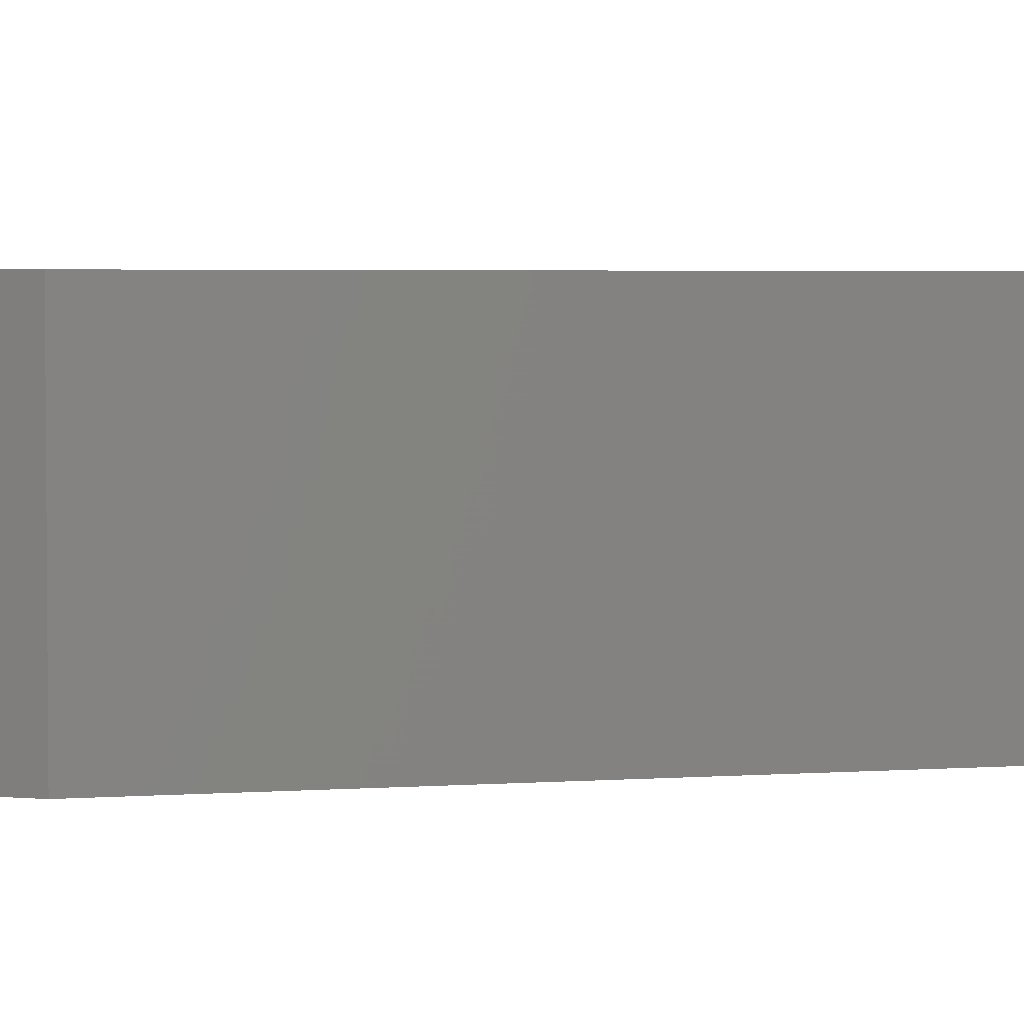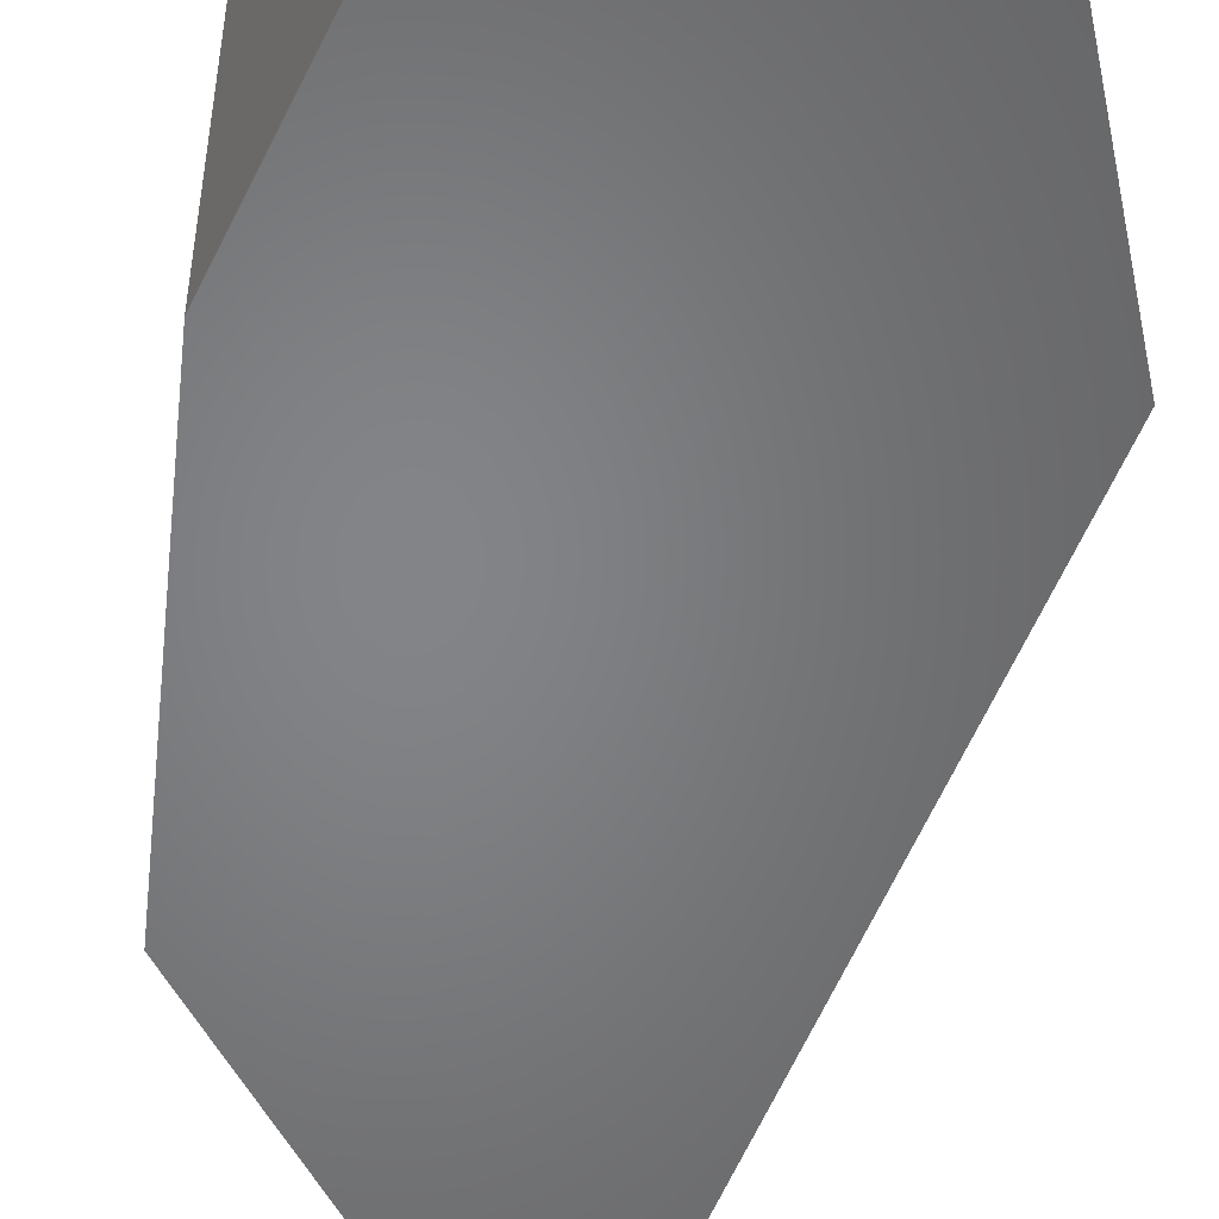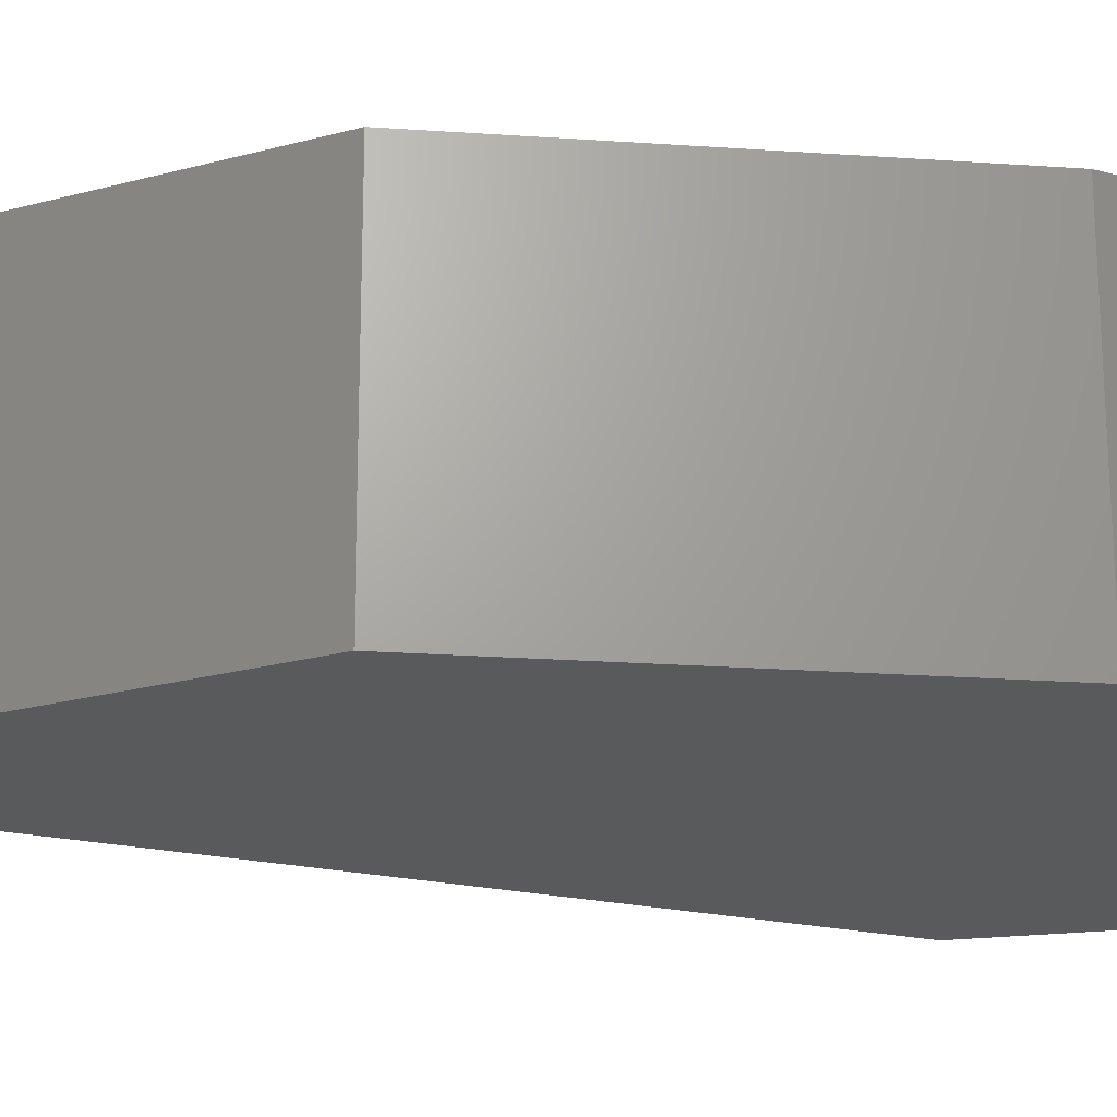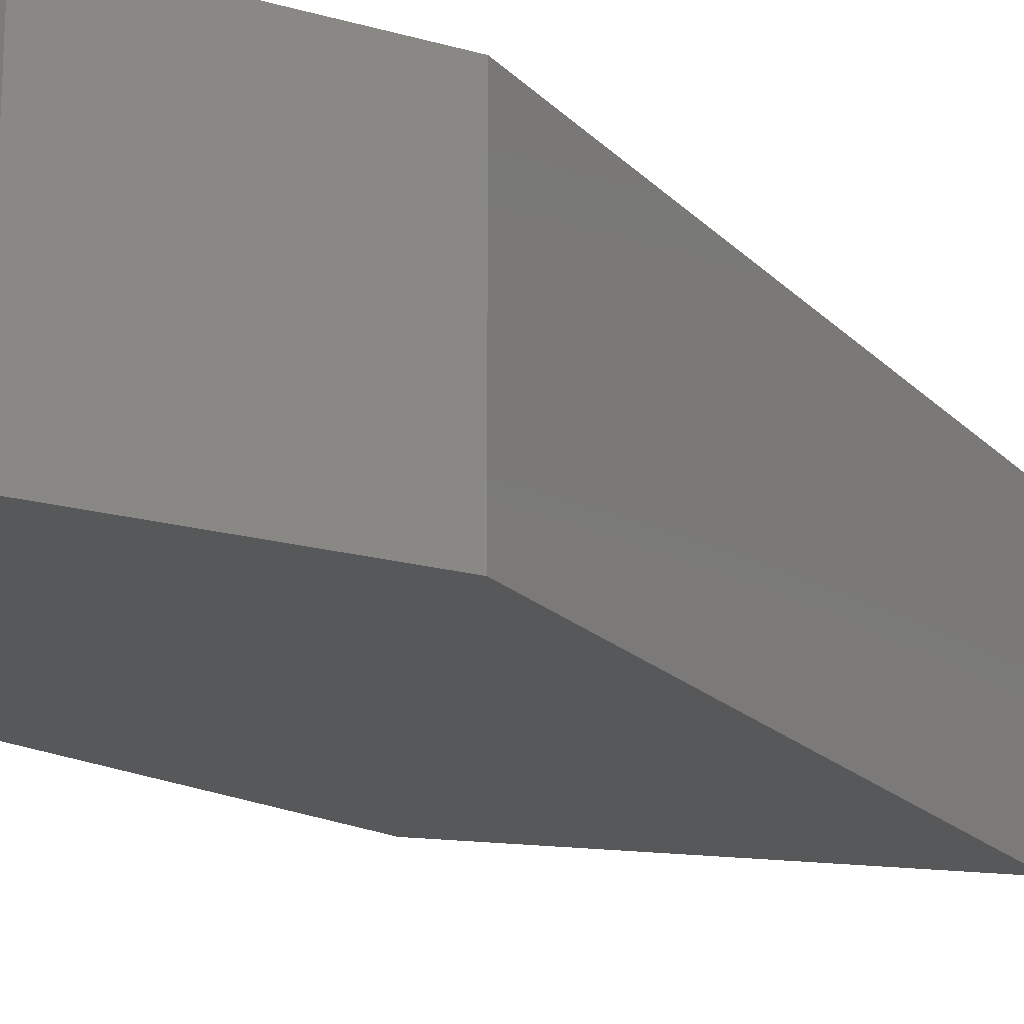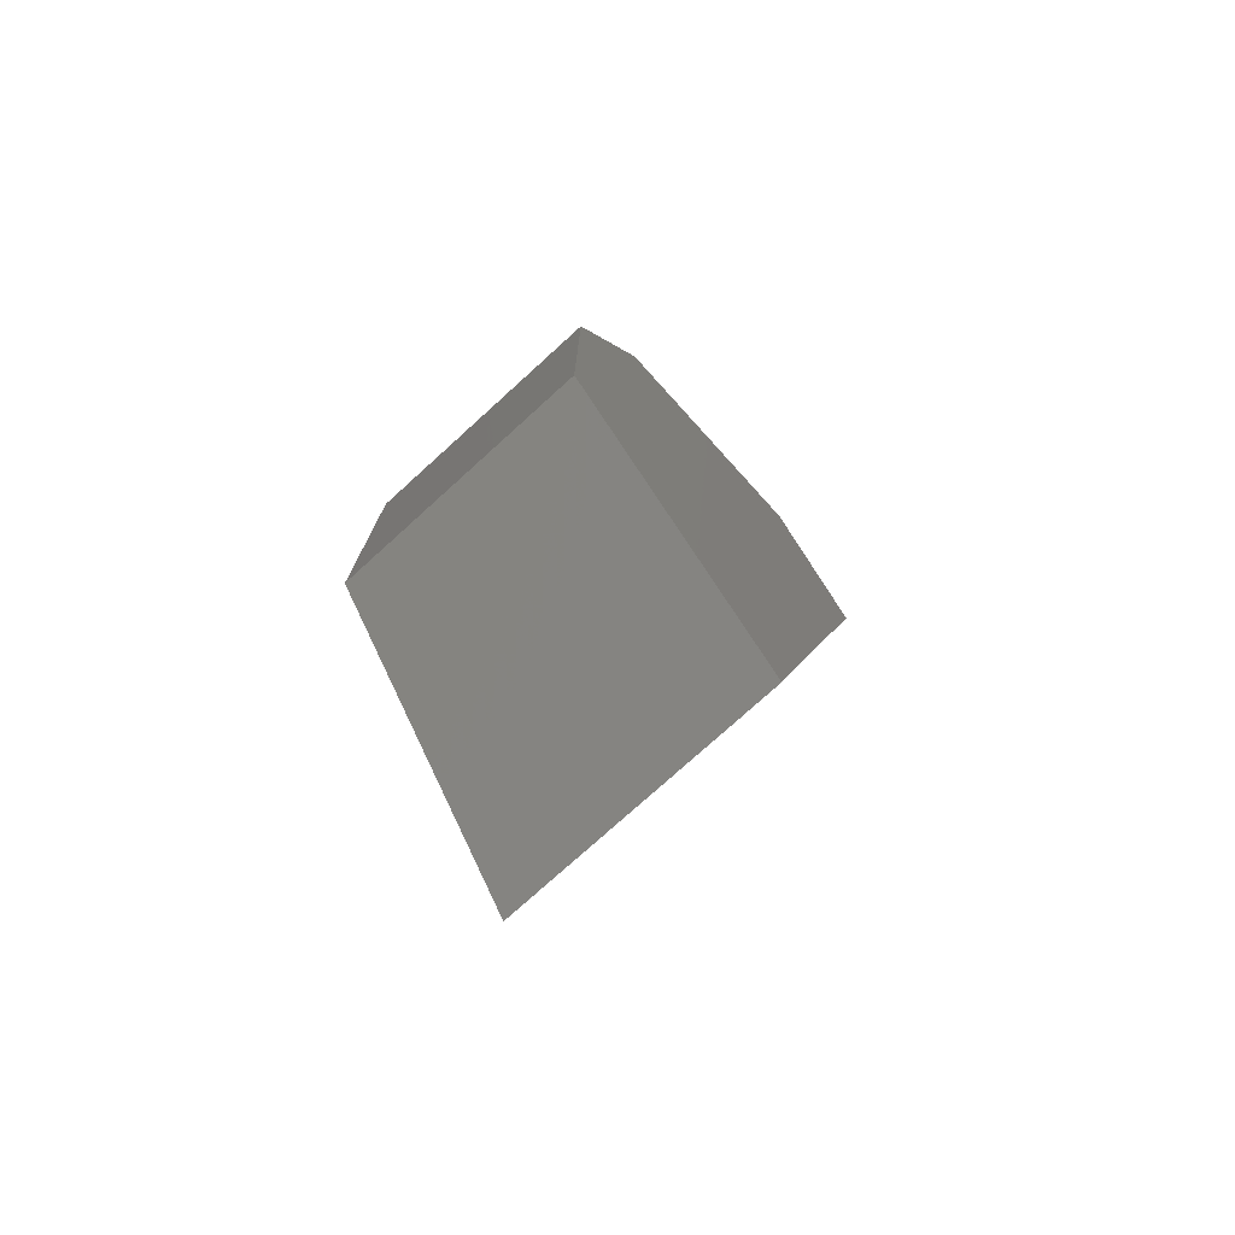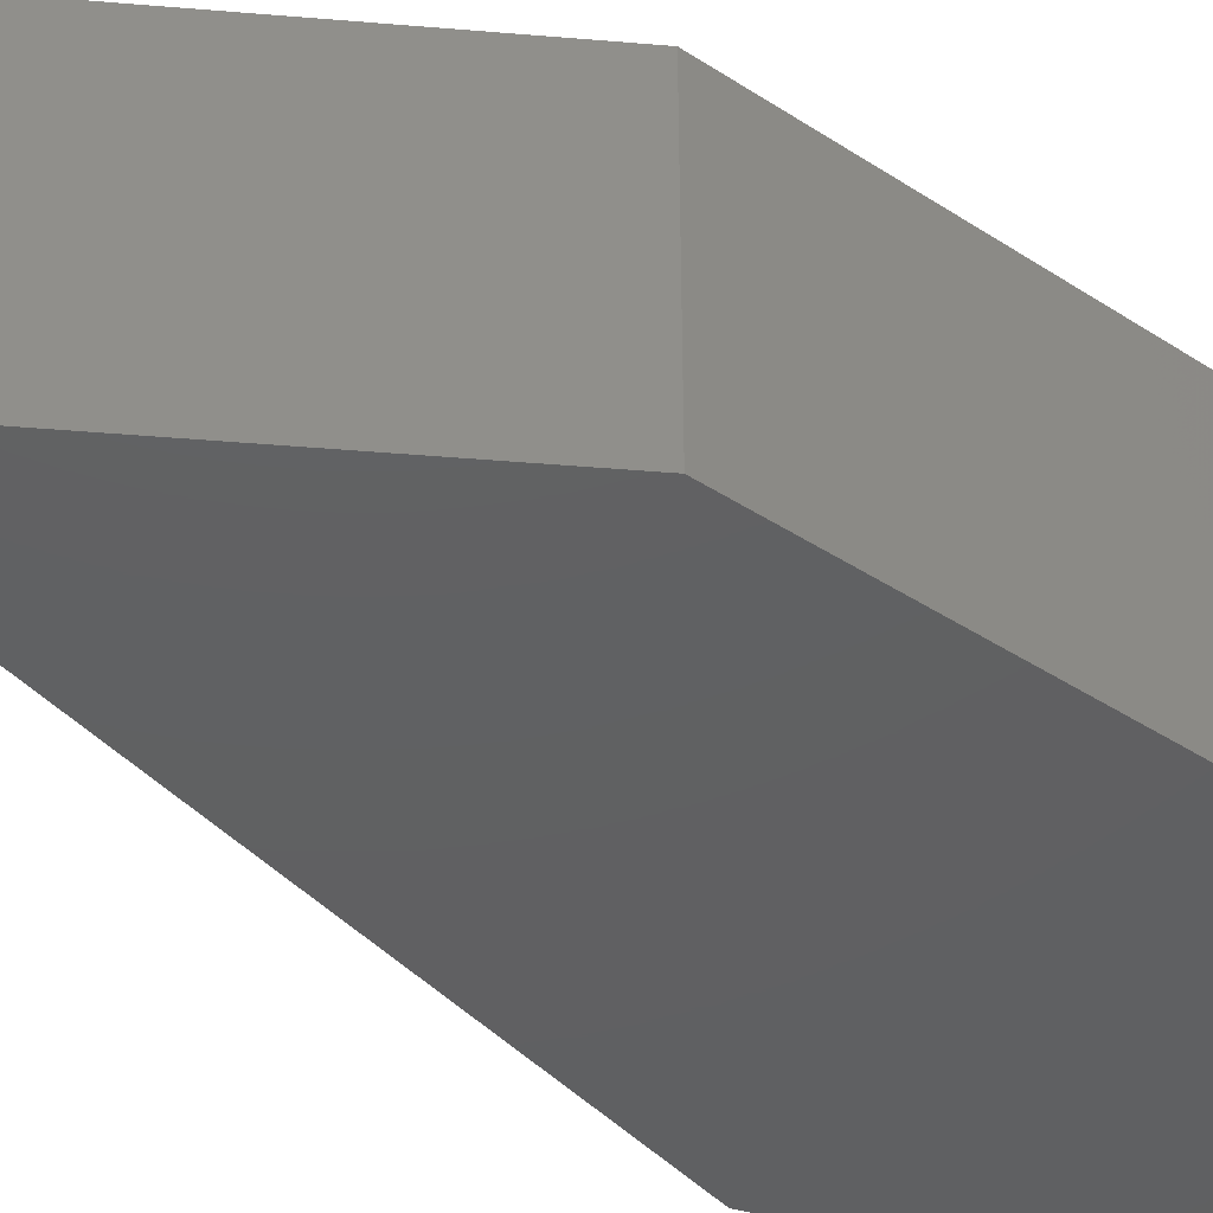
<metadata>
{"format":"stl","ext":"stl","renderer":"f3d","projection":"perspective","resolution":1024,"background":"white","views":[{"elev":3.3,"azim":89.4,"up":"+Y"},{"elev":-51.9,"azim":-6.4,"up":"+Y"},{"elev":-22.5,"azim":-96.9,"up":"+Y"},{"elev":-18.2,"azim":42.6,"up":"+Y"},{"elev":-76.0,"azim":-47.8,"up":"+Z"},{"elev":-41.9,"azim":-128.1,"up":"+Y"}]}
</metadata>
<code>
# stl→obj: 12 verts, 20 faces
v 1.022 -0.141 -3.234
v 1.022 -0.076 -3.234
v 1.065 -0.141 -3.061
v 1.065 -0.076 -3.061
v 1.046 -0.141 -3.003
v 1.046 -0.076 -3.003
v 0.967 -0.076 -3.147
v 0.967 -0.076 -3.061
v 0.987 -0.076 -3.003
v 0.967 -0.141 -3.061
v 0.987 -0.141 -3.003
v 0.967 -0.141 -3.147
f 1 2 3
f 2 3 4
f 3 4 5
f 4 5 6
f 7 2 8
f 2 8 4
f 8 9 10
f 9 10 11
f 4 8 6
f 8 6 9
f 12 10 1
f 10 1 3
f 10 11 3
f 11 3 5
f 6 9 5
f 9 5 11
f 12 7 10
f 7 10 8
f 2 1 7
f 1 7 12

</code>
